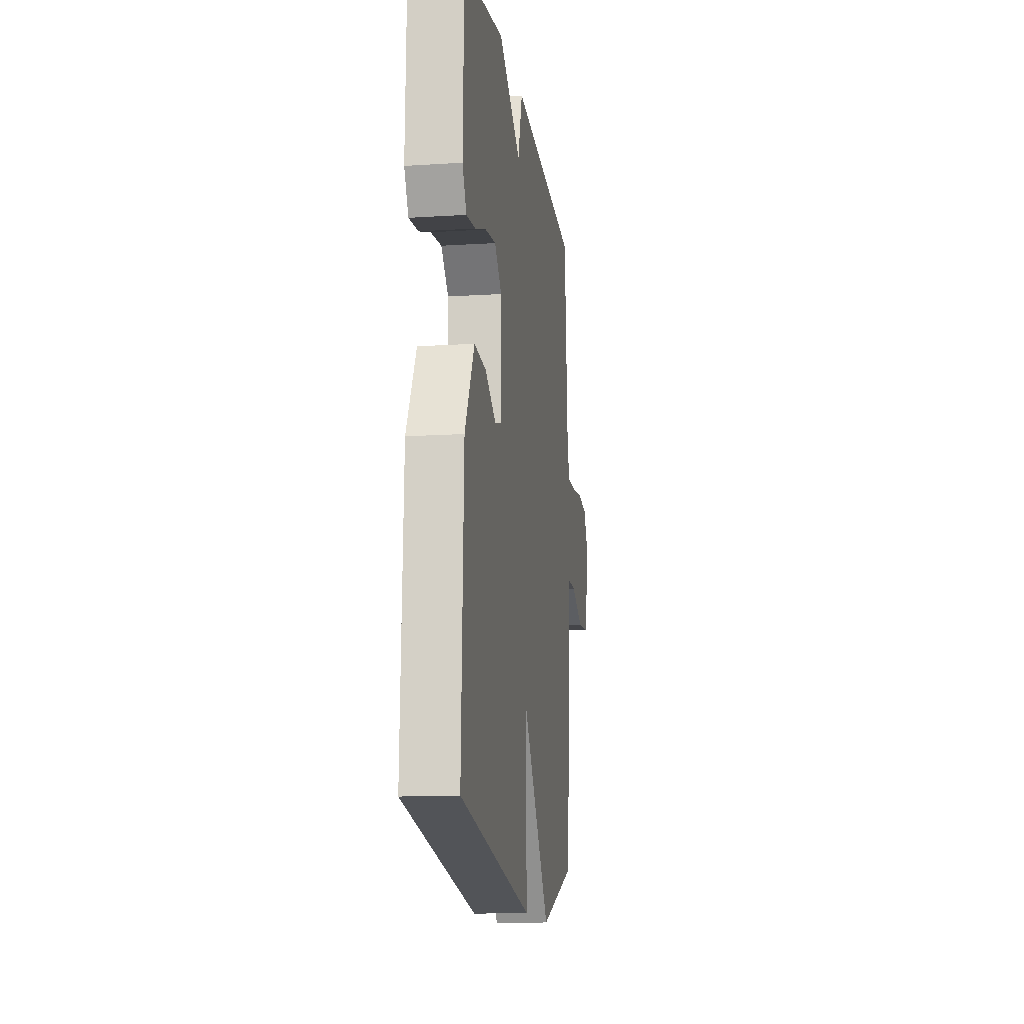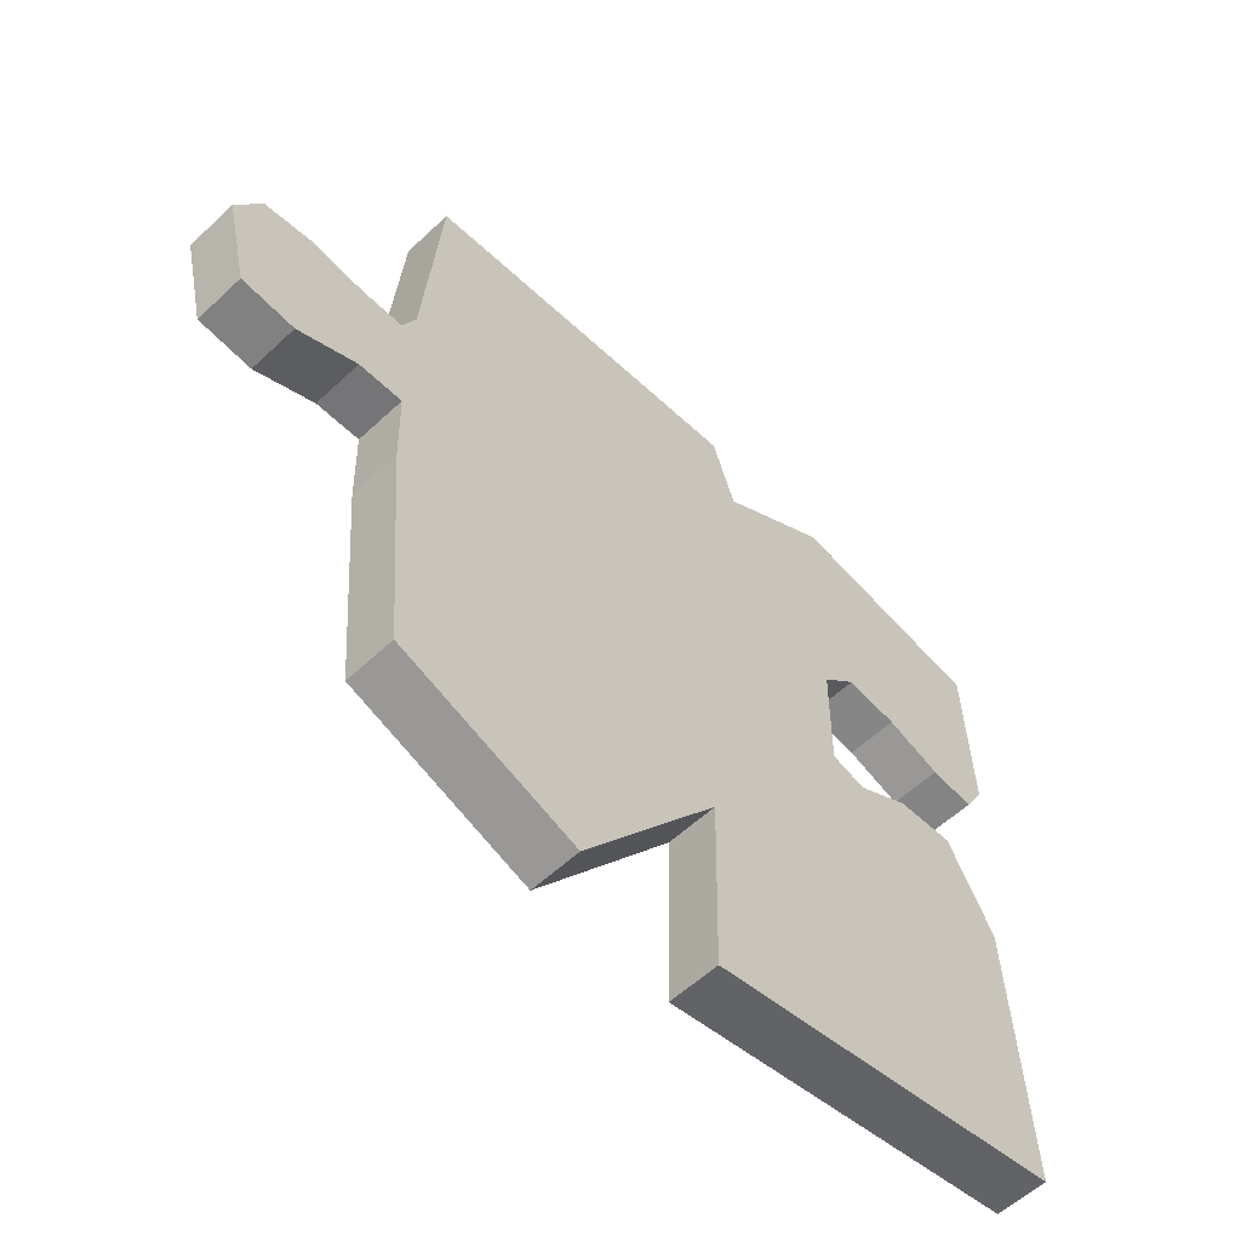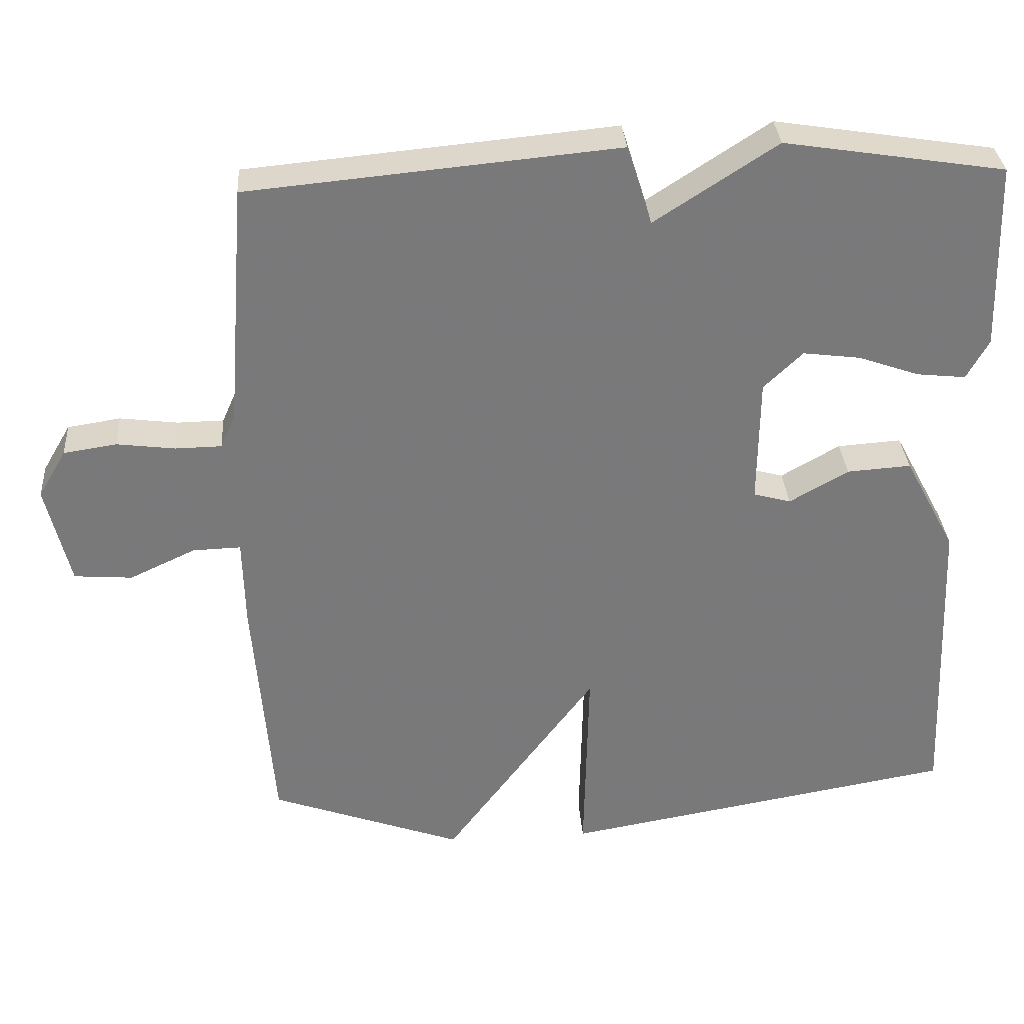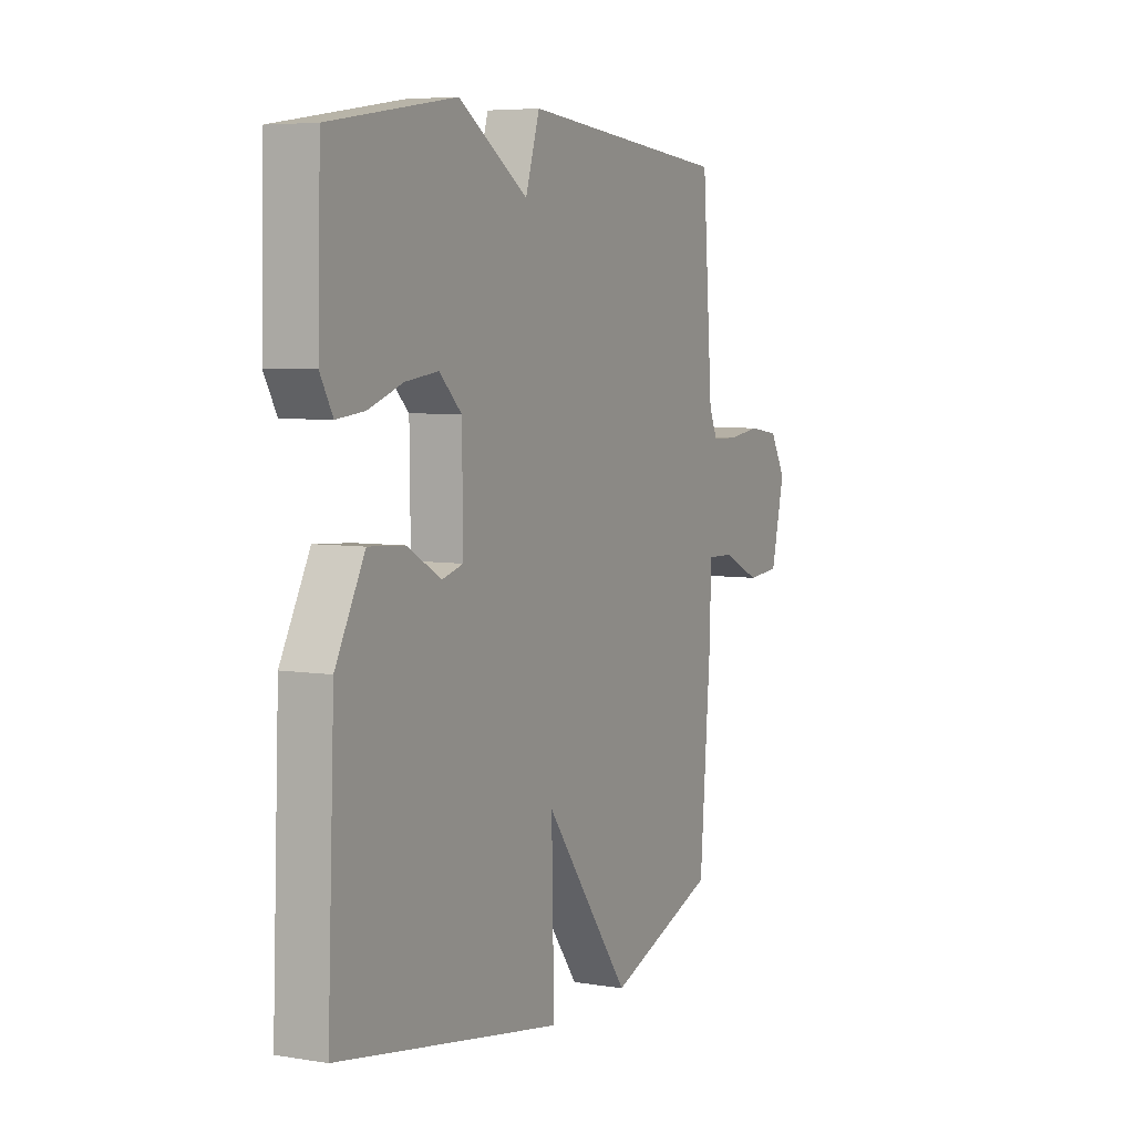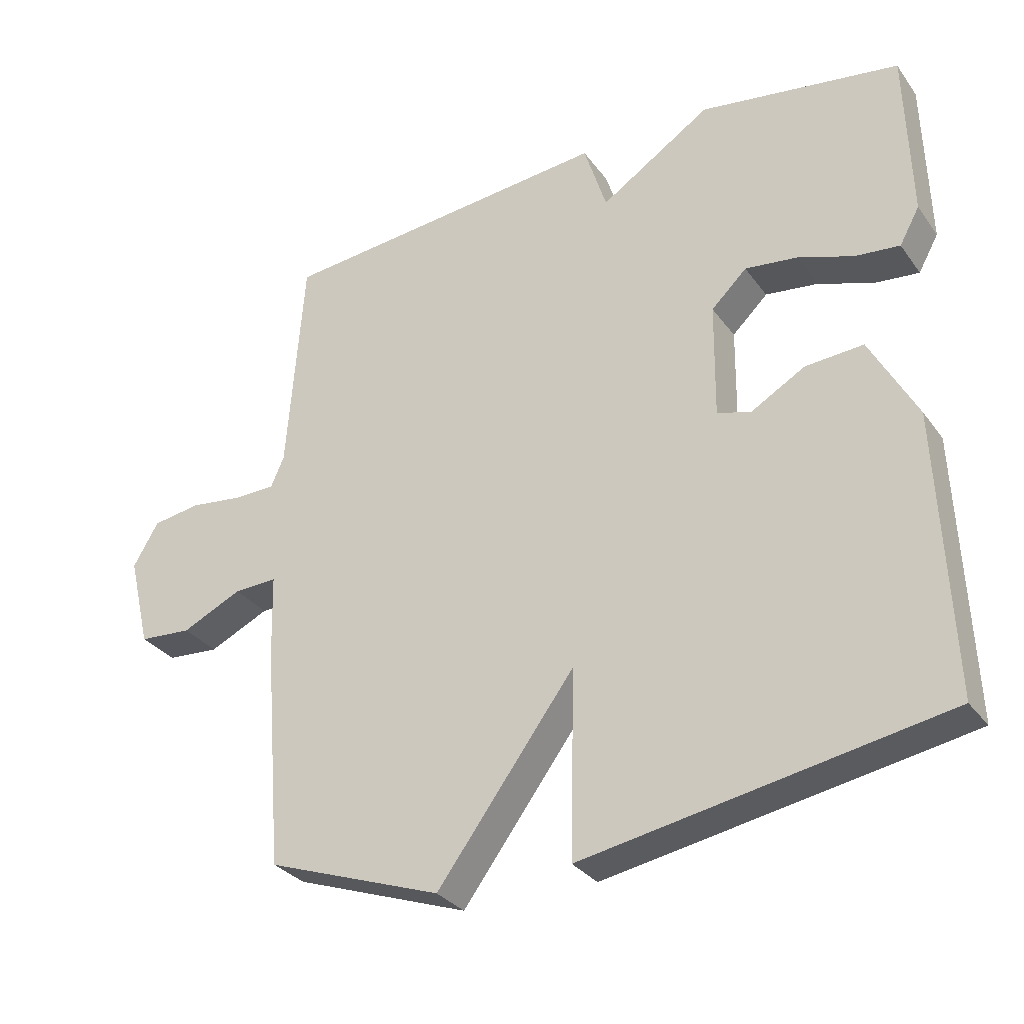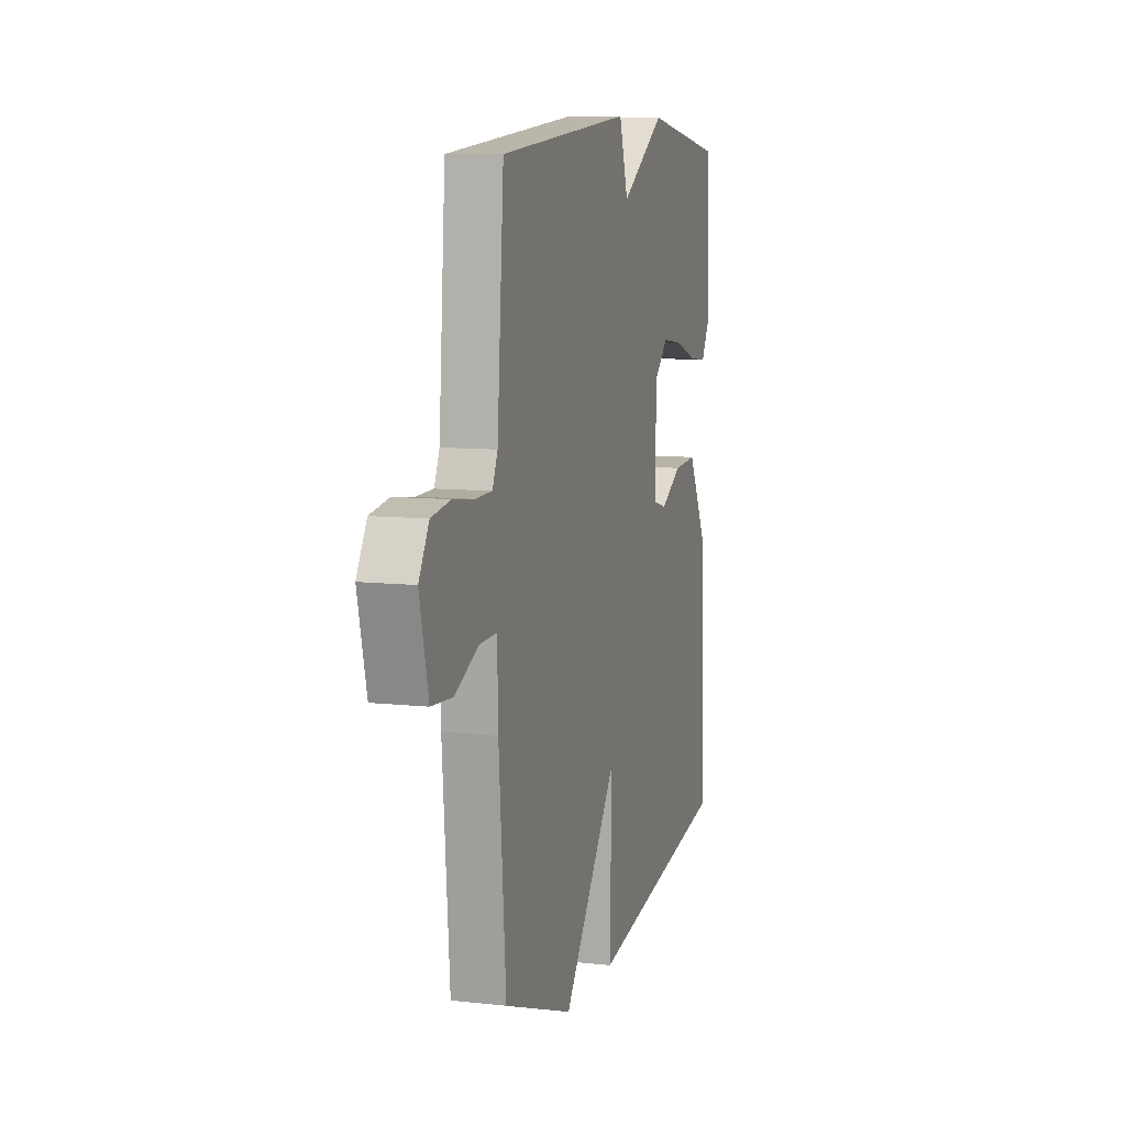
<metadata>
{"format":"obj","ext":"obj","renderer":"f3d","projection":"perspective","resolution":1024,"background":"white","views":[{"elev":-13.4,"azim":-81.8,"up":"+Z"},{"elev":-57.7,"azim":134.1,"up":"+Z"},{"elev":32.5,"azim":176.0,"up":"+Z"},{"elev":5.8,"azim":-63.5,"up":"+Z"},{"elev":-31.1,"azim":-150.3,"up":"+Z"},{"elev":9.2,"azim":106.5,"up":"+Z"}]}
</metadata>
<code>
v 0.5 0.07 0.5
v 0.525 0.07 0.168
v 0.545 0.07 0.123
v 0.608 0.07 0.122
v 0.687 0.07 0.132
v 0.759 0.07 0.121
v 0.797 0.07 0.056
v 0.764 0.07 -0.081
v 0.685 0.07 -0.087
v 0.595 0.07 -0.045
v 0.53 0.07 -0.043
v 0.527 0.07 -0.165
v 0.5 0.07 -0.5
v 0.238 0.07 -0.594
v 0.032 0.07 -0.316
v 0.038 0.07 -0.594
v -0.5 0.07 -0.5
v -0.483 0.07 -0.08
v -0.413 0.07 0.051
v -0.326 0.07 0.045
v -0.246 0.07 -0.001
v -0.195 0.07 0.013
v -0.197 0.07 0.186
v -0.25 0.07 0.237
v -0.328 0.07 0.227
v -0.411 0.07 0.198
v -0.477 0.07 0.191
v -0.507 0.07 0.245
v -0.5 0.07 0.5
v -0.201 0.07 0.547
v -0.035 0.07 0.439
v -0.001 0.07 0.547
v 0.5 0 0.5
v 0.525 0 0.168
v 0.545 0 0.123
v 0.608 0 0.122
v 0.687 0 0.132
v 0.759 0 0.121
v 0.797 0 0.056
v 0.764 0 -0.081
v 0.685 0 -0.087
v 0.595 0 -0.045
v 0.53 0 -0.043
v 0.527 0 -0.165
v 0.5 0 -0.5
v 0.238 0 -0.594
v 0.032 0 -0.316
v 0.038 0 -0.594
v -0.5 0 -0.5
v -0.483 0 -0.08
v -0.413 0 0.051
v -0.326 0 0.045
v -0.246 0 -0.001
v -0.195 0 0.013
v -0.197 0 0.186
v -0.25 0 0.237
v -0.328 0 0.227
v -0.411 0 0.198
v -0.477 0 0.191
v -0.507 0 0.245
v -0.5 0 0.5
v -0.201 0 0.547
v -0.035 0 0.439
v -0.001 0 0.547
f 31 32 1 2
f 29 30 31
f 28 29 31
f 27 28 31
f 26 27 31
f 25 26 31
f 24 25 31
f 31 2 3
f 24 31 3
f 23 24 3
f 22 23 3
f 21 22 3 4
f 19 20 21
f 18 19 21
f 17 18 21
f 16 17 21
f 15 16 21
f 4 5 6
f 21 4 6
f 15 21 6
f 13 14 15
f 12 13 15
f 11 12 15
f 11 15 6
f 10 11 6 7
f 7 8 9 10
f 34 33 64 63
f 63 62 61
f 63 61 60
f 63 60 59
f 63 59 58
f 63 58 57
f 63 57 56
f 35 34 63
f 35 63 56
f 35 56 55
f 35 55 54
f 36 35 54 53
f 53 52 51
f 53 51 50
f 53 50 49
f 53 49 48
f 53 48 47
f 38 37 36
f 38 36 53
f 38 53 47
f 47 46 45
f 47 45 44
f 47 44 43
f 38 47 43
f 39 38 43 42
f 42 41 40 39
f 1 33 34 2
f 2 34 35 3
f 3 35 36 4
f 4 36 37 5
f 5 37 38 6
f 6 38 39 7
f 7 39 40 8
f 8 40 41 9
f 9 41 42 10
f 10 42 43 11
f 11 43 44 12
f 12 44 45 13
f 13 45 46 14
f 14 46 47 15
f 15 47 48 16
f 16 48 49 17
f 17 49 50 18
f 18 50 51 19
f 19 51 52 20
f 20 52 53 21
f 21 53 54 22
f 22 54 55 23
f 23 55 56 24
f 24 56 57 25
f 25 57 58 26
f 26 58 59 27
f 27 59 60 28
f 28 60 61 29
f 29 61 62 30
f 30 62 63 31
f 31 63 64 32
f 32 64 33 1

</code>
